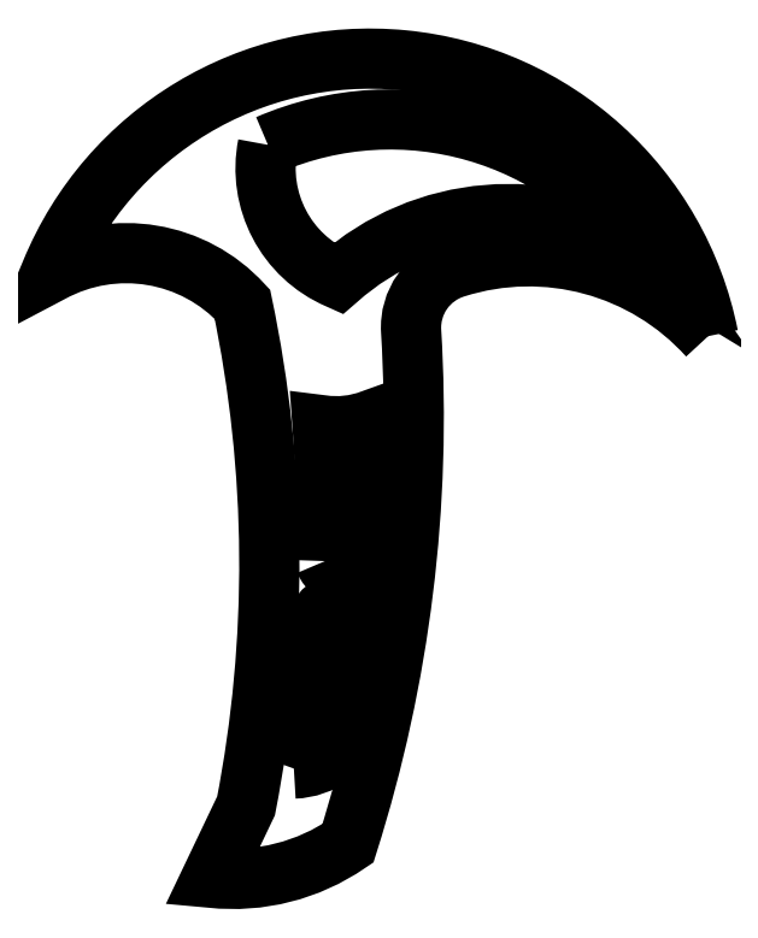
<metadata>
{"format":"dxf","ext":"dxf","renderer":"ezdxf+matplotlib","layout":"modelspace","background":"white","min_lineweight":24,"dpi":150}
</metadata>
<code>
0
SECTION
2
ENTITIES
0
LWPOLYLINE
8
0
90
4
70
1
43
0
10
-0.6326
20
-2.699
42
0.02851
10
-0.6592
20
-1.271
42
0.1286
10
-0.1447
20
-1.214
42
-0.02903
10
-0.1996
20
-2.714
42
-0.6532
0
LWPOLYLINE
8
0
90
3
70
1
43
0
10
-1.232
20
1.675
42
0.3538
10
-0.495
20
0.268
42
-0.3337
10
2.721
20
0.536
42
0.3591
0
LWPOLYLINE
8
0
90
5
70
1
43
0
10
-0.9595
20
-4.879
42
0.1532
10
-0.5553
20
-4.737
42
0.02878
10
-0.2655
20
-3.277
42
0.5579
10
-0.6655
20
-3.245
42
-0.02643
10
-0.8434
20
-4.556
0
LWPOLYLINE
8
0
90
8
70
1
43
0
10
3.391
20
-0.335
42
0.743
10
-3.51
20
0.335
42
-0.3451
10
-1.5
20
6.994e-16
42
-0.09991
10
-1.462
20
-5.27
10
-1.822
20
-6.026
42
0.1789
10
-0.392
20
-5.663
42
0.09193
10
0.2717
20
-0.2832
42
-0.3481
10
0.7378
20
0.3847
42
-0.2942
0
ENDSEC
0
EOF

</code>
